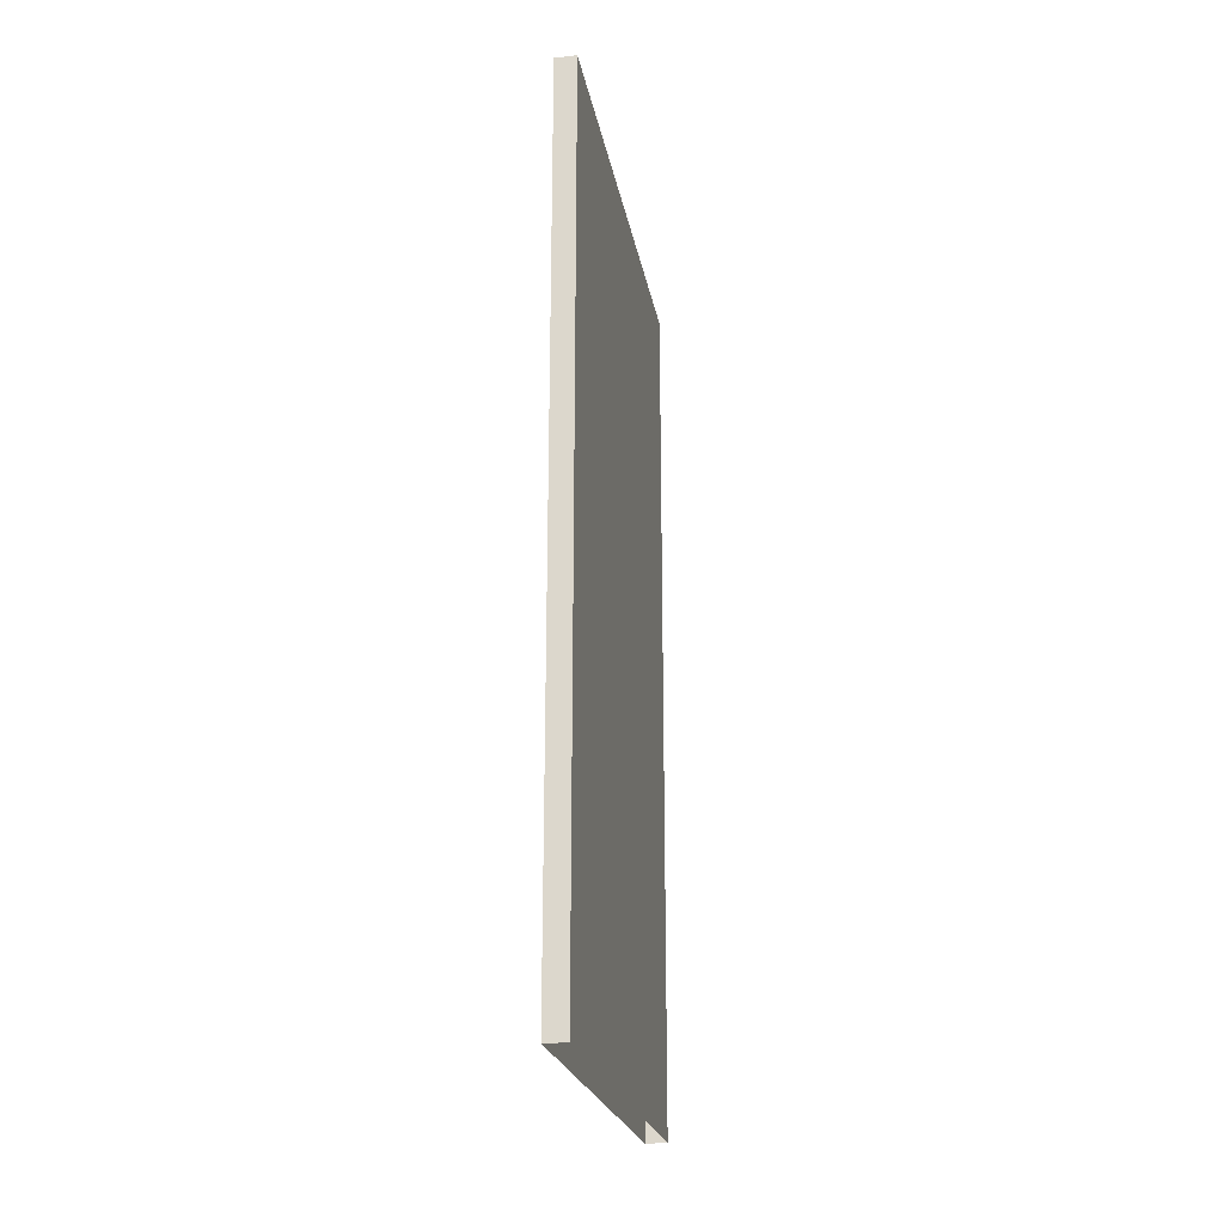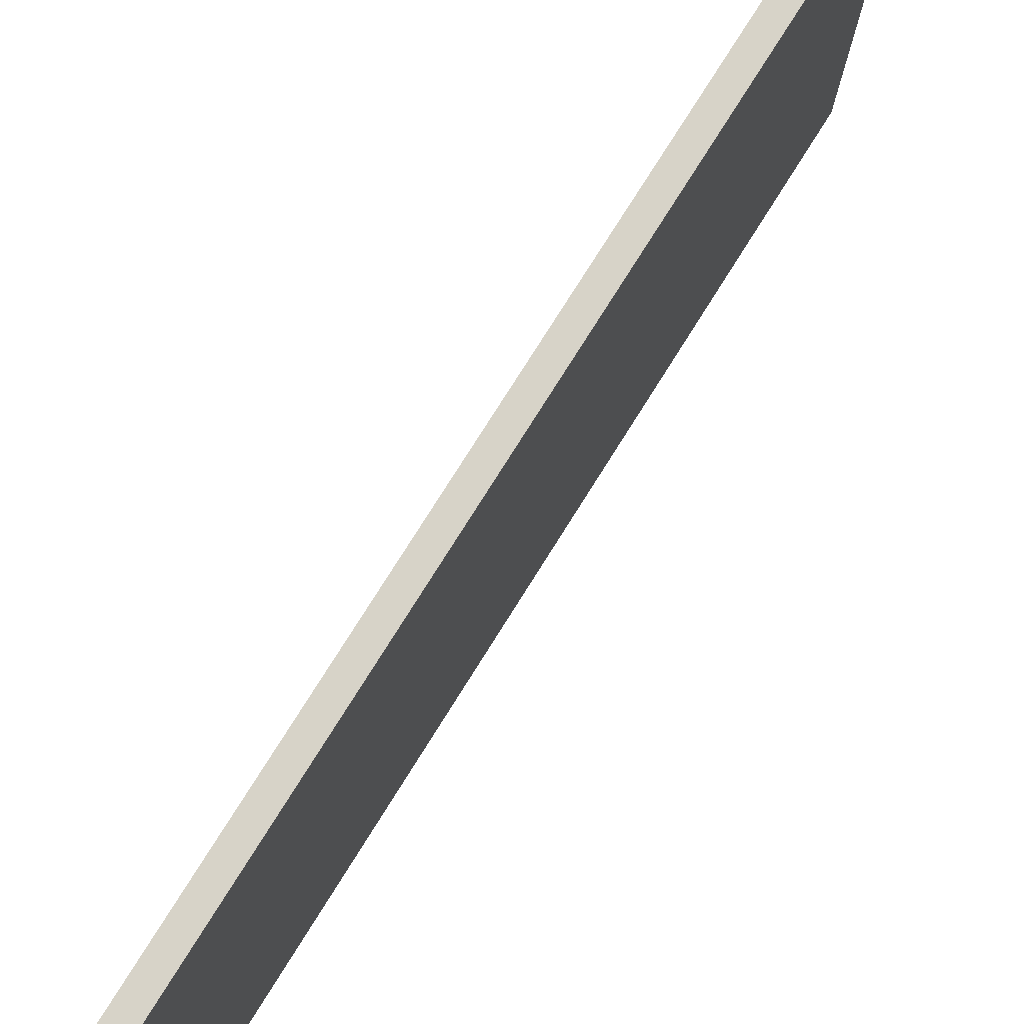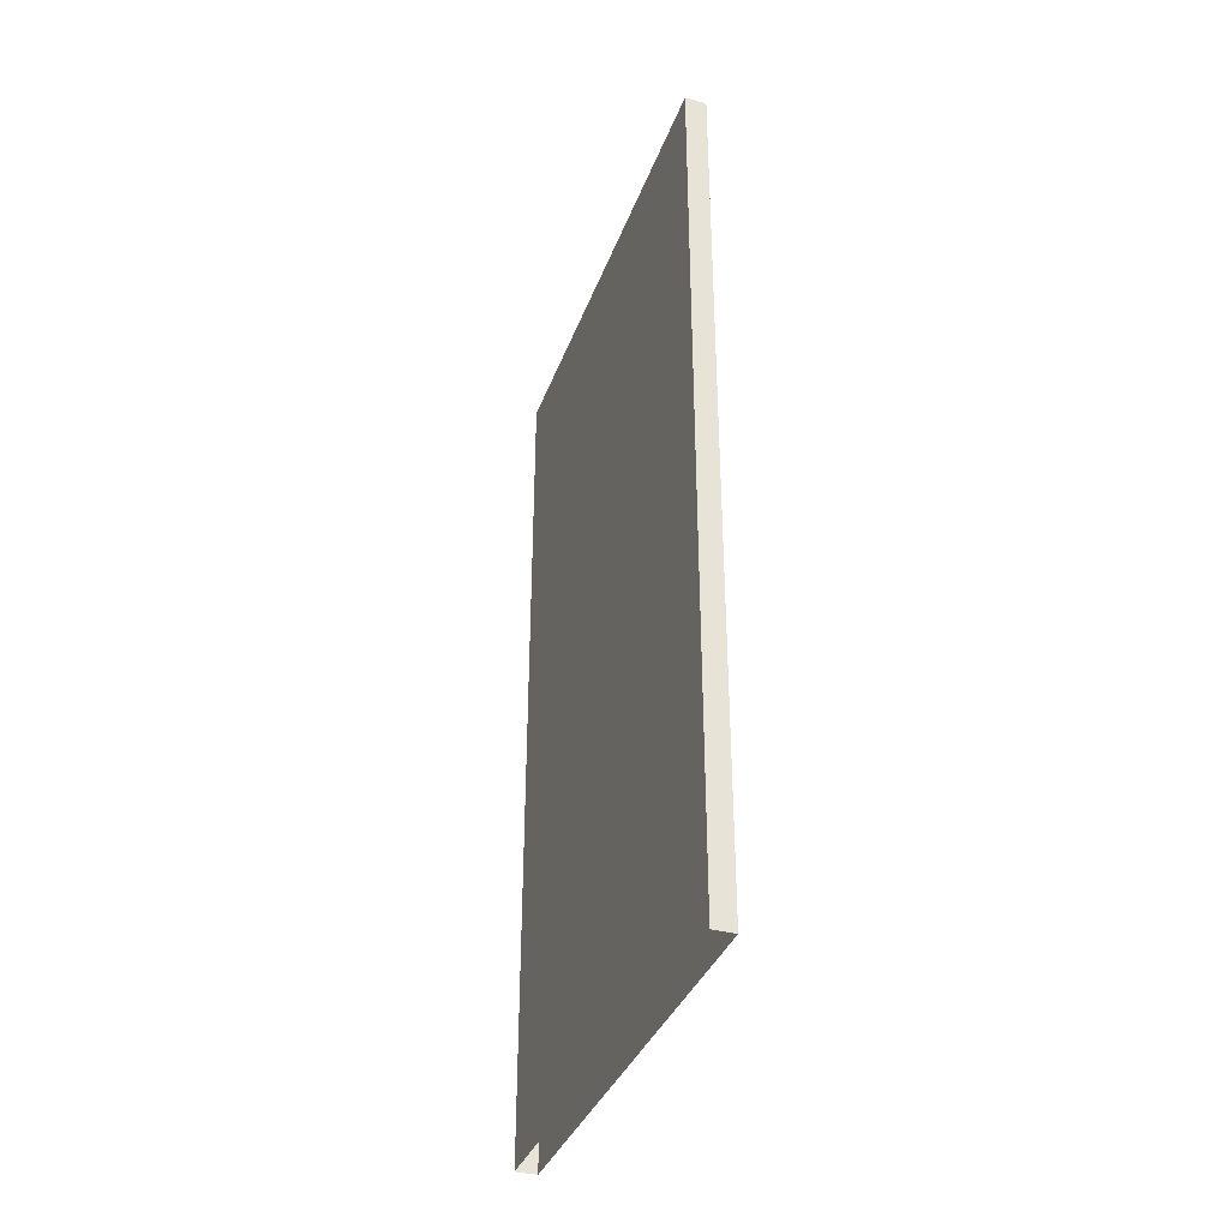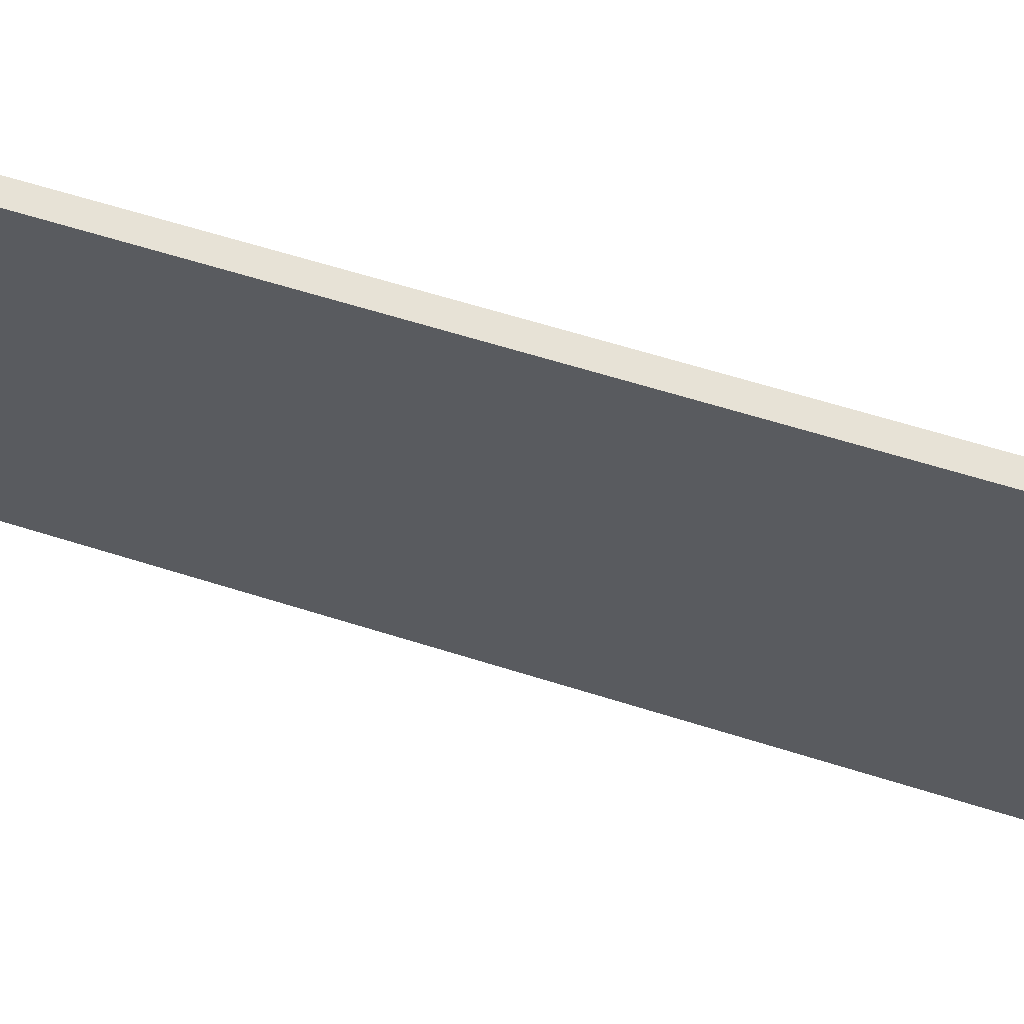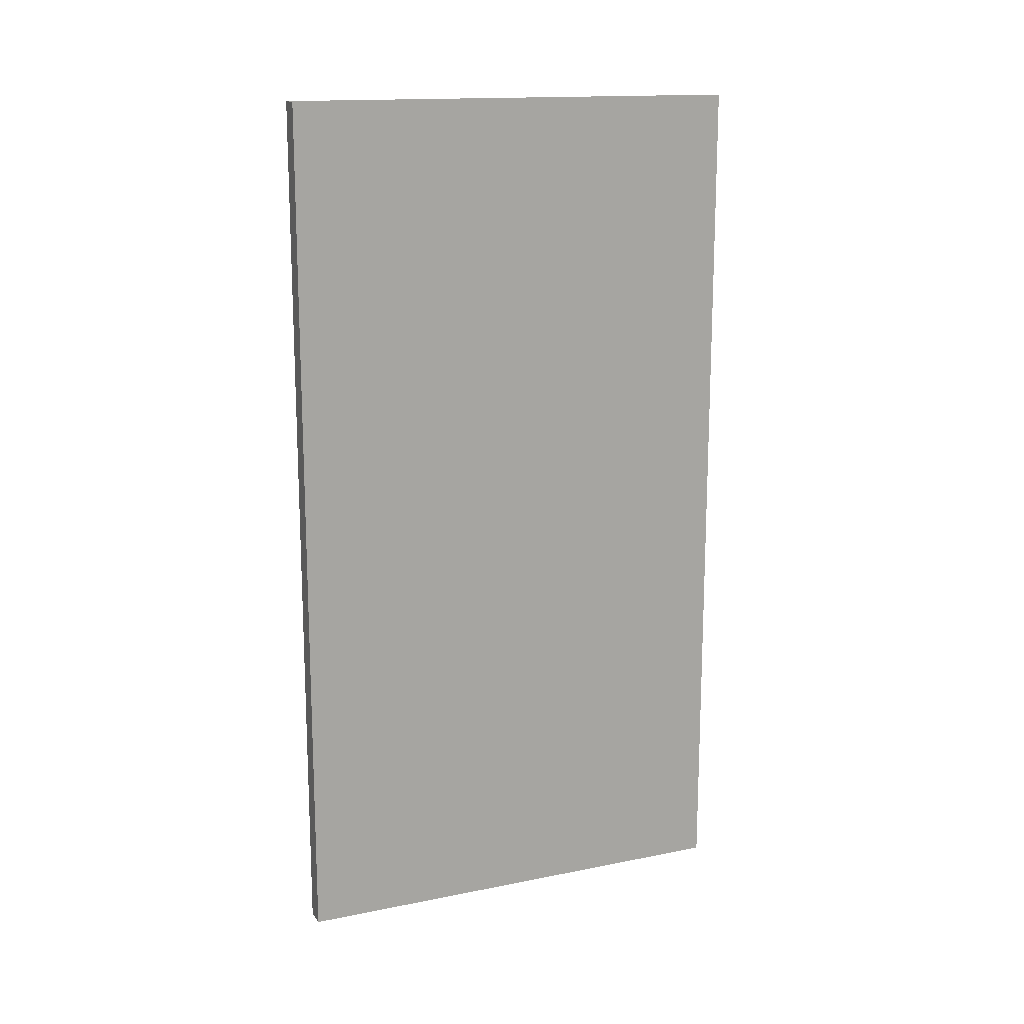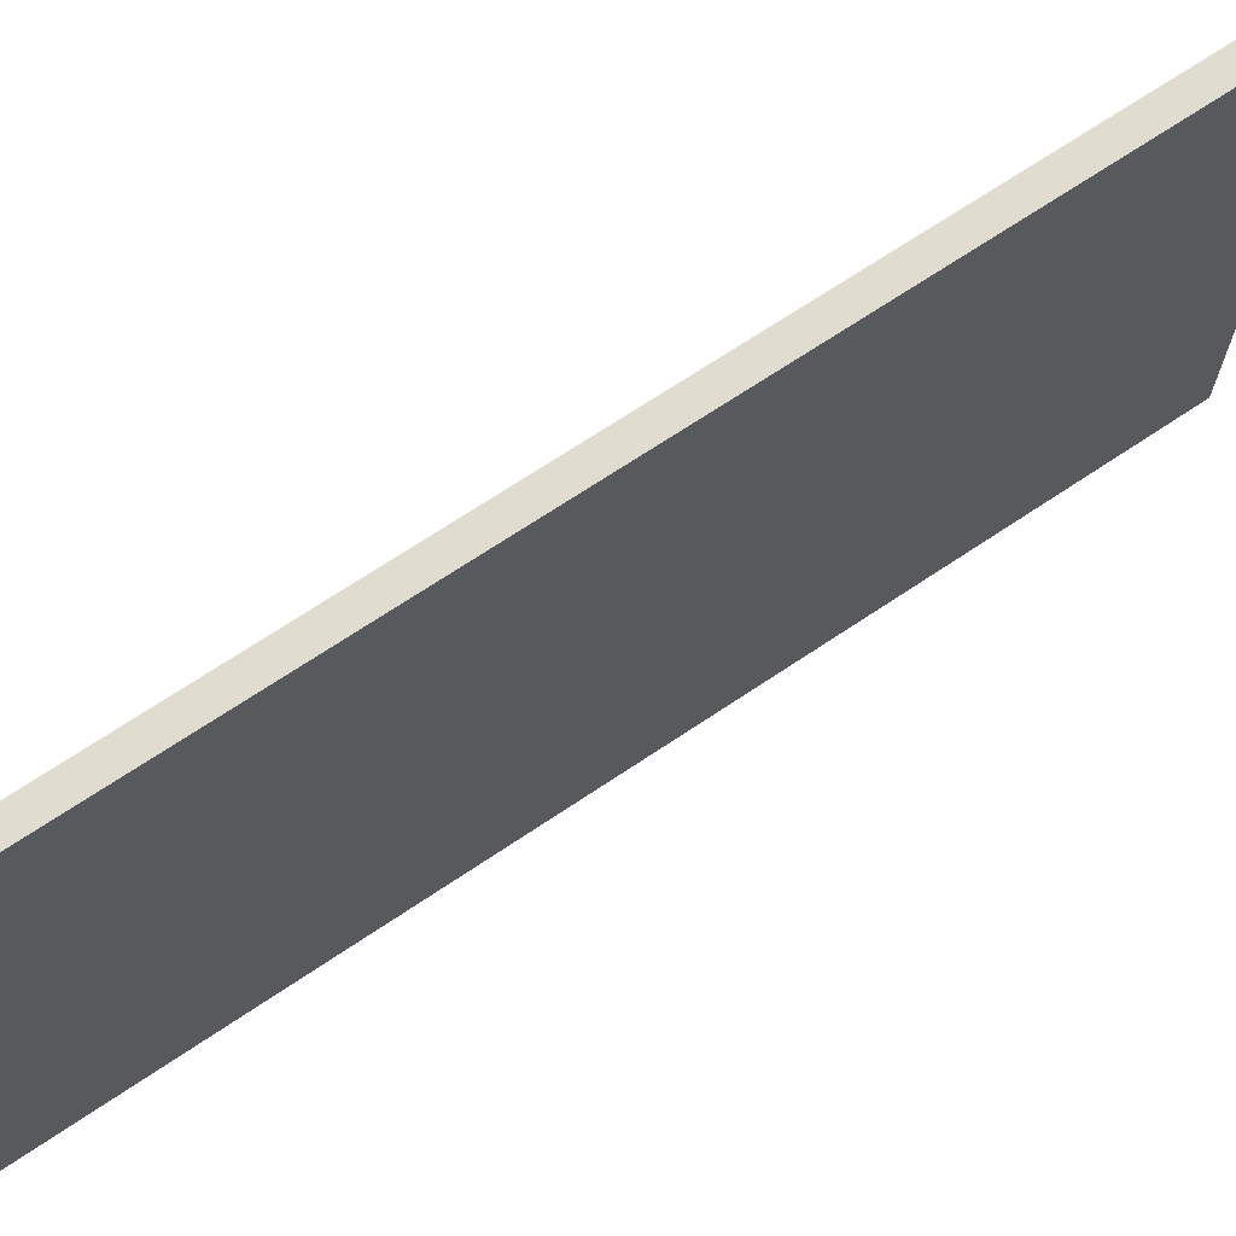
<metadata>
{"format":"obj","ext":"obj","renderer":"f3d","projection":"perspective","resolution":1024,"background":"white","views":[{"elev":-22.9,"azim":-169.9,"up":"+Z"},{"elev":76.9,"azim":32.1,"up":"+Y"},{"elev":-36.3,"azim":-19.0,"up":"+Z"},{"elev":63.7,"azim":-72.4,"up":"+Y"},{"elev":15.2,"azim":-113.0,"up":"+Z"},{"elev":69.4,"azim":56.1,"up":"+Y"}]}
</metadata>
<code>
o db1l_2_1/db1l_2/mesh26/mesh26-geometry#mesh26-geometry
v -0.501 -0.1602 -0.4365
v -0.501 -0.6531 0.482
v -0.501 -0.1602 0.482
v -0.501 -0.6531 -0.4365
v -0.4786 -0.1602 0.482
v -0.4786 -0.6531 -0.4365
v -0.4786 -0.1602 -0.4365
v -0.4786 -0.6531 0.482
f 1 2 3
f 2 1 4
f 3 2 1
f 4 1 2
f 5 1 3
f 3 1 5
f 6 2 4
f 4 2 6
f 1 5 7
f 7 5 1
f 2 6 8
f 8 6 2
f 5 6 7
f 7 6 5
f 6 5 8
f 8 5 6

</code>
